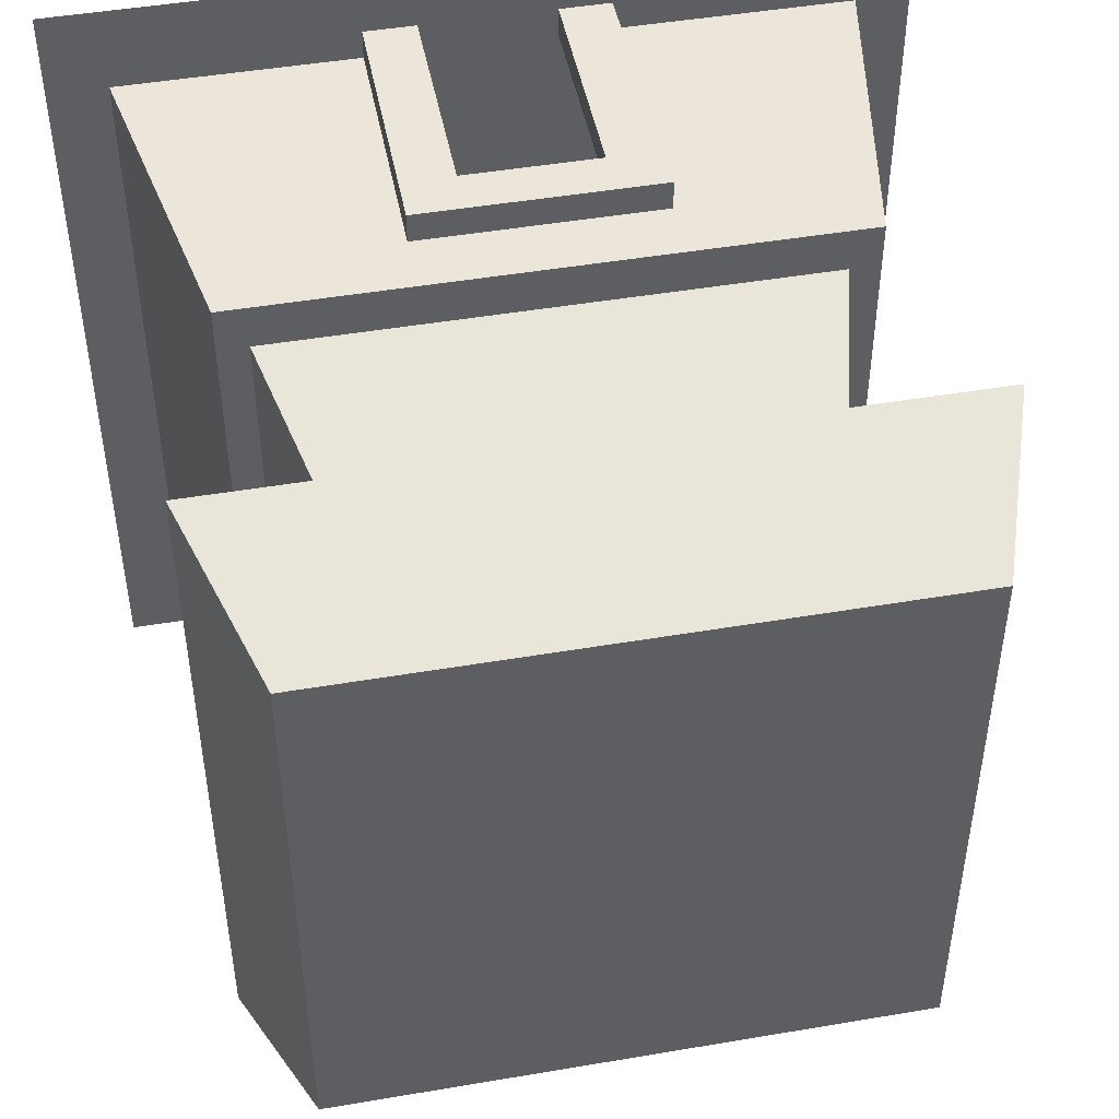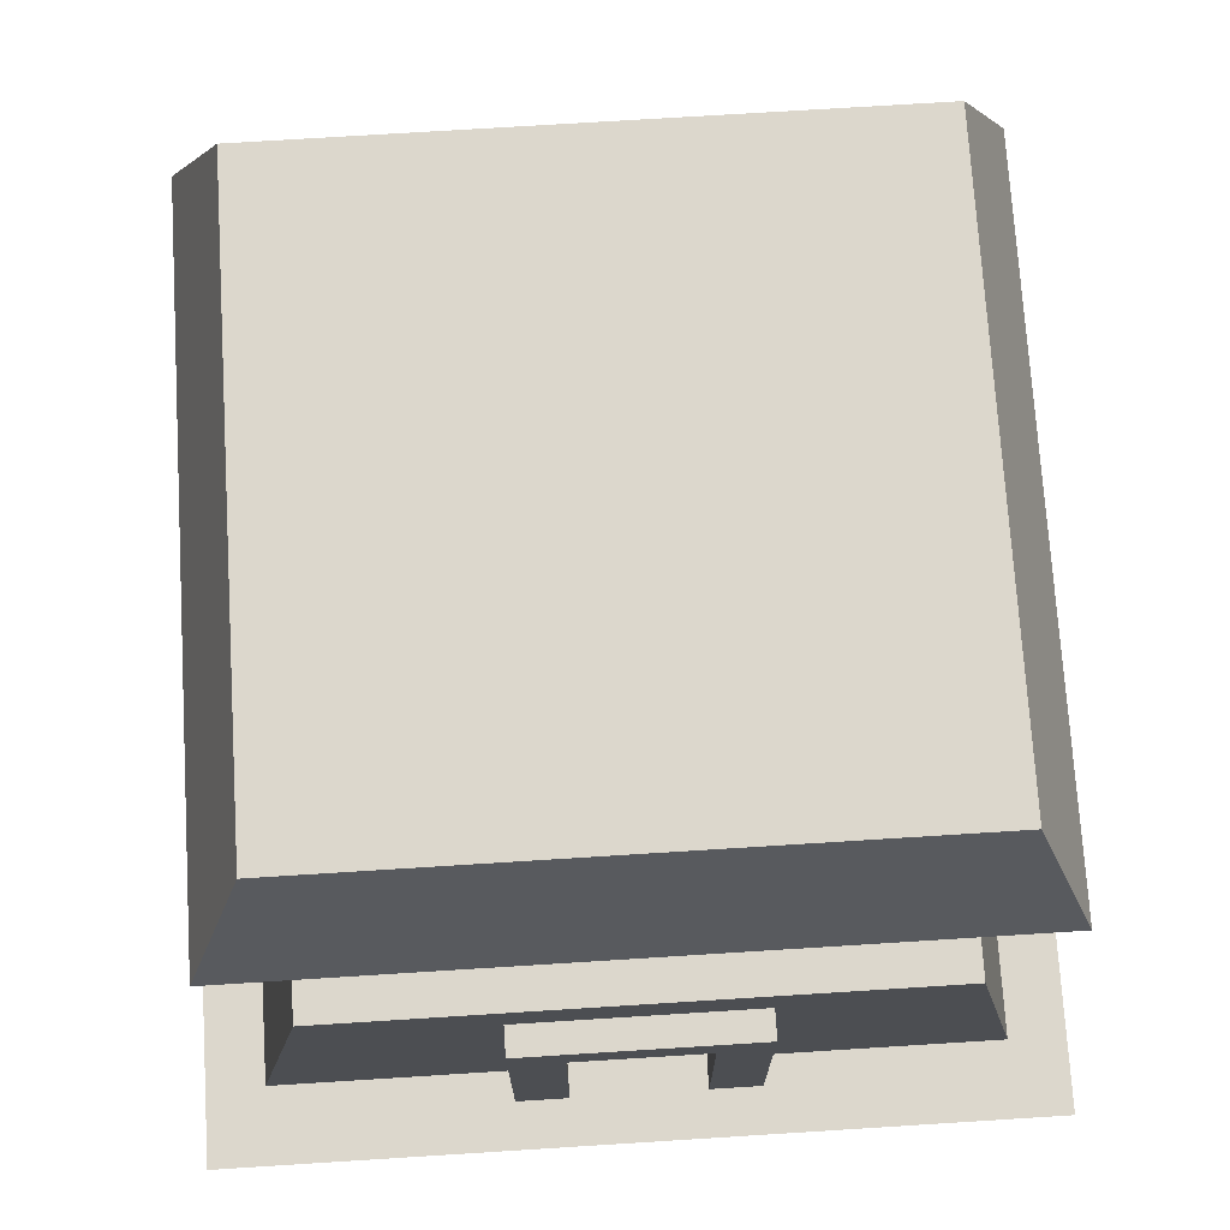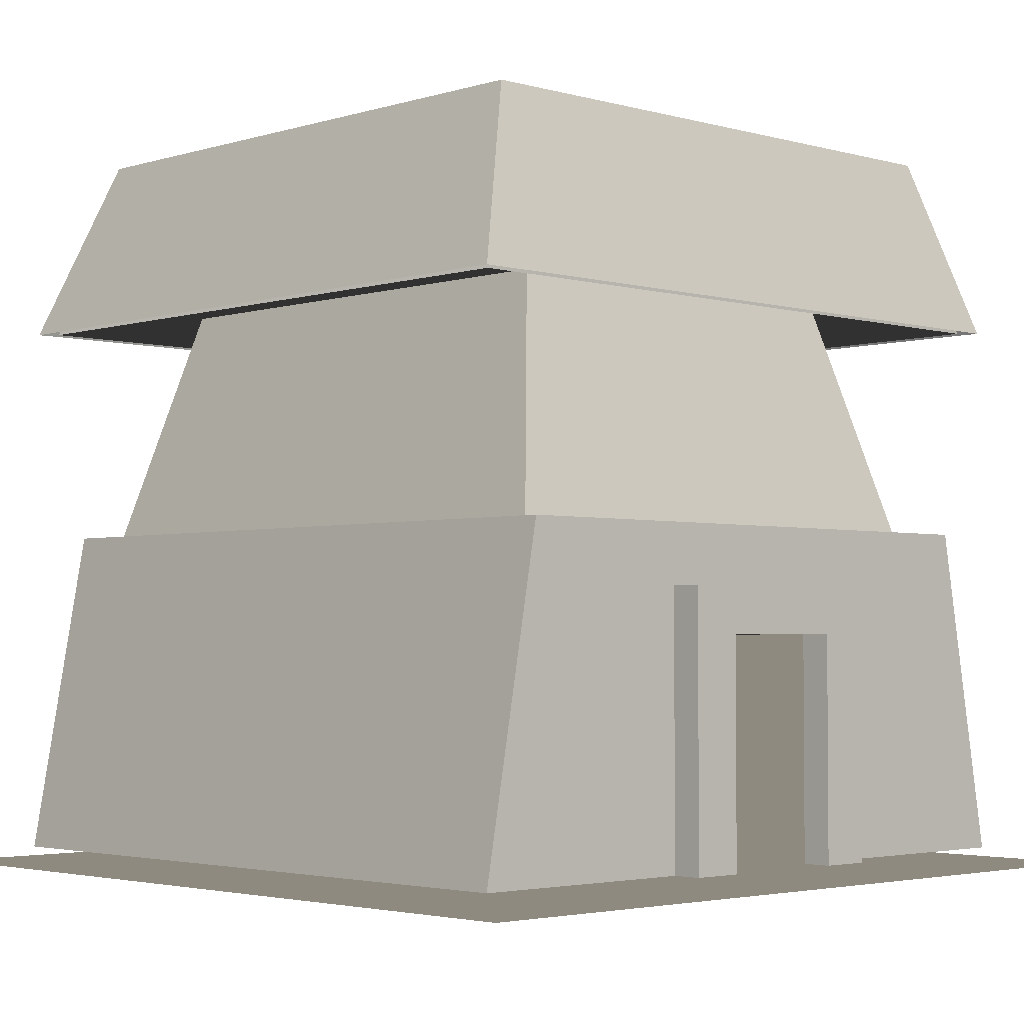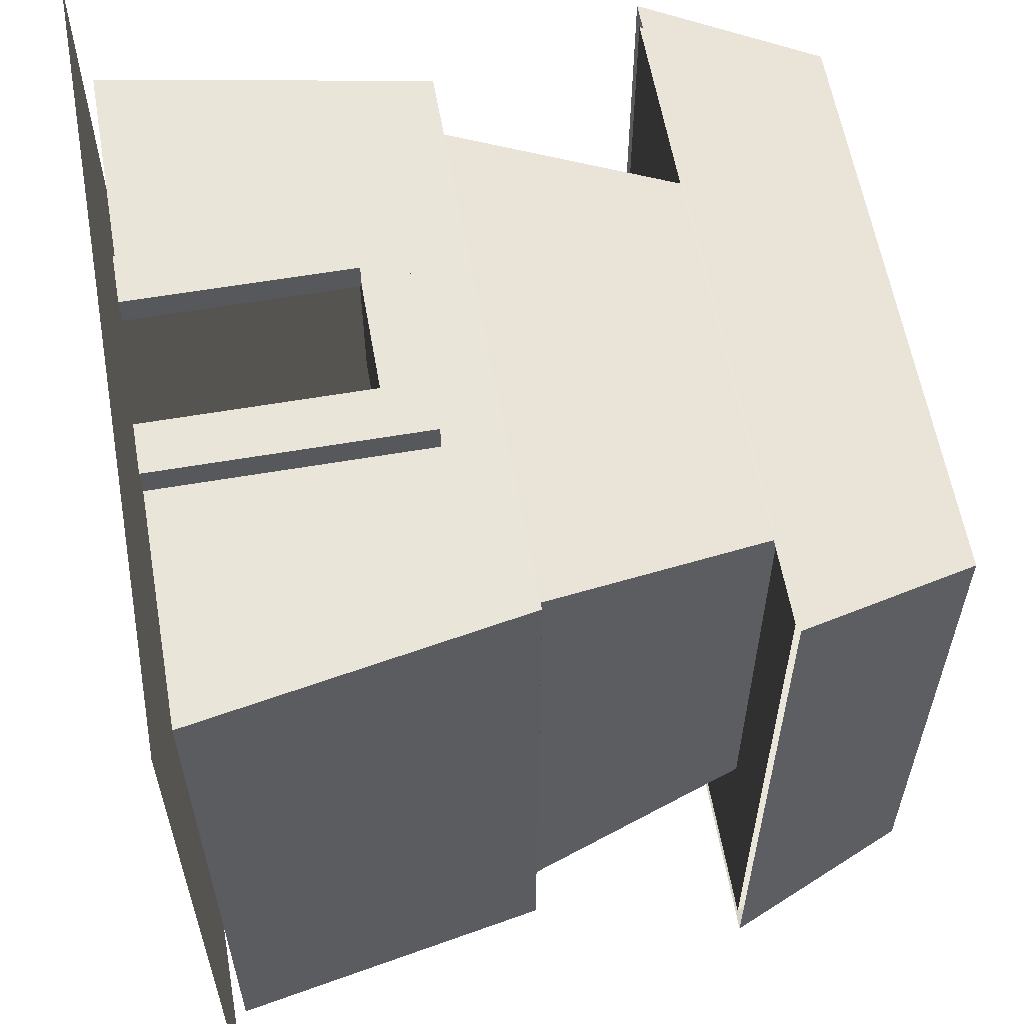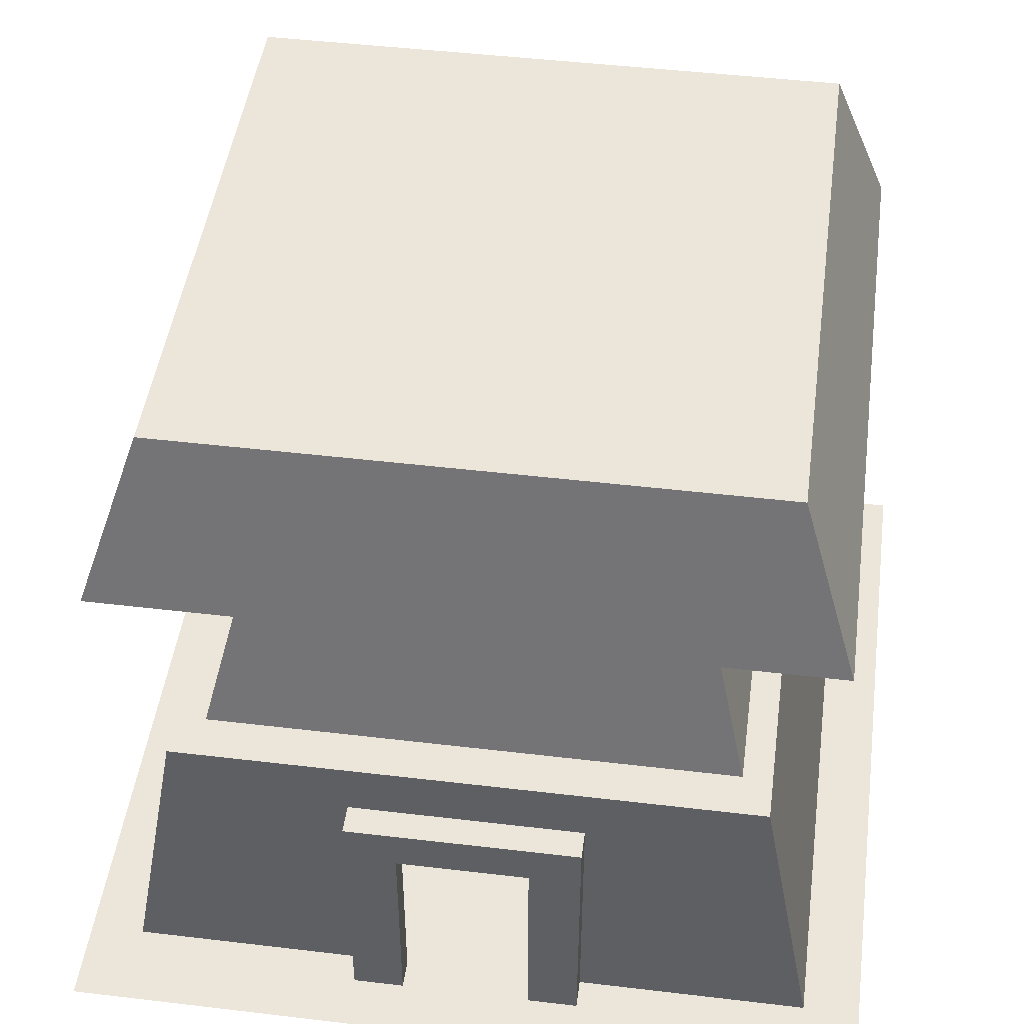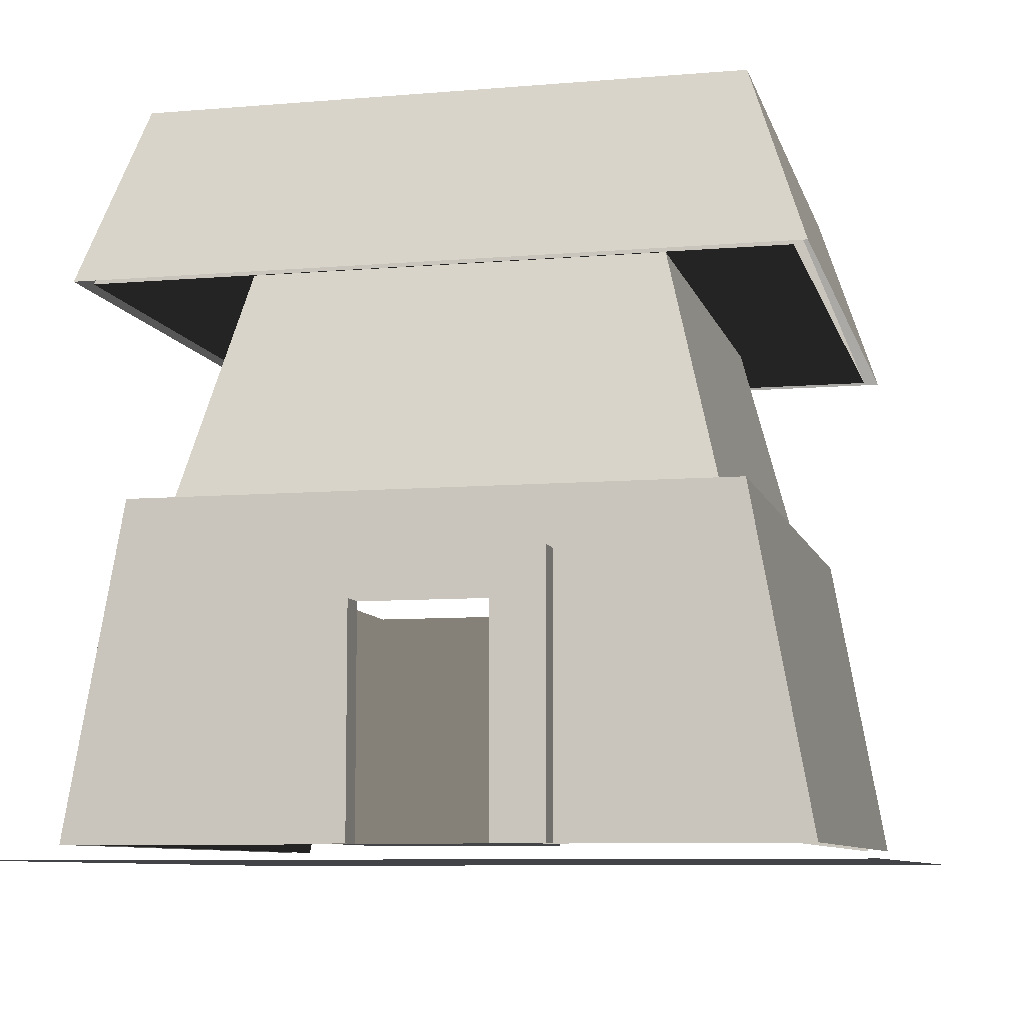
<metadata>
{"format":"obj","ext":"obj","renderer":"f3d","projection":"perspective","resolution":1024,"background":"white","views":[{"elev":47.1,"azim":169.1,"up":"+Z"},{"elev":73.0,"azim":-3.6,"up":"+Y"},{"elev":-3.0,"azim":-43.7,"up":"+Y"},{"elev":59.7,"azim":80.0,"up":"+Z"},{"elev":46.8,"azim":7.7,"up":"+Y"},{"elev":-8.3,"azim":13.3,"up":"+Y"}]}
</metadata>
<code>
o polygon0
g polygon0
v 0.5625 1.25 2.938
v 1 1.25 2.938
v 0.5625 2.125 2.938
v 1 2.5 2.938
v 0 2.125 2.938
v 0 2.5 2.938
v -0.5625 2.125 2.938
v -1 2.5 2.938
v -0.5625 1.25 2.938
v -1 1.25 2.938
v -3 0.25 2.688
v -0.75 0.25 2.688
v -2.5 3 2.688
v -0.75 2.125 2.688
v 2.5 3 2.688
v 0.75 2.125 2.688
v 3 0.25 2.688
v 0.75 0.25 2.688
v -0.75 2.125 2.688
v -0.75 0.25 2.688
v -0.75 2.125 1.312
v -0.75 0.25 1.312
v 0.75 2.125 1.312
v 0.75 0.25 1.312
v 0.75 2.125 2.688
v 0.75 0.25 2.688
v -1.75 5 1.812
v -1.75 5 -2.438
v -2 4 2.062
v -2 4 -2.688
v -2.25 3 2.312
v -2.25 3 -2.938
v 1.75 5 -2.438
v 1.75 5 1.812
v 2 4 -2.688
v 2 4 2.062
v 2.25 3 -2.938
v 2.25 3 2.312
v 1.75 5 1.812
v -1.75 5 1.812
v 2 4 2.062
v -2 4 2.062
v 2.25 3 2.312
v -2.25 3 2.312
v 1 2.5 2.938
v 1 2.5 2.688
v 0 2.5 2.938
v 0 2.5 2.688
v -1 2.5 2.938
v -1 2.5 2.688
v -0.5625 0.25 2.938
v -0.5625 0.25 2.688
v -0.5625 1.25 2.938
v -0.5625 1.25 2.688
v -0.5625 2.125 2.938
v -0.5625 2.125 2.688
v 0.5625 2.125 2.938
v 0.5625 2.125 2.688
v 0.5625 1.25 2.938
v 0.5625 1.25 2.688
v 0.5625 0.25 2.938
v 0.5625 0.25 2.688
v -2.5 3 -3.188
v -2.5 3 2.688
v -2.25 3 2.312
v -2.25 3 -2.938
v 2.5 3 -3.188
v -2.5 3 -3.188
v -2.25 3 -2.938
v 2.25 3 -2.938
v 2.5 3 2.688
v 2.5 3 -3.188
v 2.25 3 -2.938
v 2.25 3 2.312
v -2.5 3 2.688
v 2.5 3 2.688
v 2.25 3 2.312
v -2.25 3 2.312
v -3 0.25 -3.188
v -3 0.25 2.688
v -2.5 3 2.688
v -2.5 3 -3.188
v 3 0.25 2.688
v 3 0.25 -3.188
v 2.5 3 -3.188
v 2.5 3 2.688
v -0.5625 1.25 2.938
v -1 1.25 2.938
v -1 0.25 2.938
v -0.5625 0.25 2.938
v 1 1.25 2.688
v 1 1.25 2.938
v 1 0.25 2.938
v 1 0.25 2.688
v -1 1.25 2.688
v -1 1.25 2.938
v -1 2.5 2.938
v -1 2.5 2.688
v 1 0.25 2.938
v 1 1.25 2.938
v 0.5625 1.25 2.938
v 0.5625 0.25 2.938
v 1 2.5 2.688
v 1 2.5 2.938
v 1 1.25 2.938
v 1 1.25 2.688
v -1 0.25 2.688
v -1 0.25 2.938
v -1 1.25 2.938
v -1 1.25 2.688
v -0.75 0.25 2.688
v 0.75 0.25 2.688
v 0.75 0.25 1.312
v -0.75 0.25 1.312
v 2.5 6.312 -2.688
v 3 4.812 -3.188
v -3 4.812 -3.188
v -2.5 6.312 -2.688
v -2.5 6.312 -2.688
v -2.5 6.312 2.312
v -2 6.312 1.812
v -2 6.312 -2.188
v 2.5 6.312 -2.688
v -2.5 6.312 -2.688
v -2 6.312 -2.188
v 2 6.312 -2.188
v 2.5 6.312 2.312
v 2.5 6.312 -2.688
v 2 6.312 -2.188
v 2 6.312 1.812
v -2.5 6.312 2.312
v 2.5 6.312 2.312
v 2 6.312 1.812
v -2 6.312 1.812
v -3 4.812 -3.188
v -3 4.812 2.688
v -2.5 6.312 2.312
v -2.5 6.312 -2.688
v 3 4.812 2.688
v 3 4.812 -3.188
v 2.5 6.312 -2.688
v 2.5 6.312 2.312
v -3 4.812 2.688
v 3 4.812 2.688
v 2.5 6.312 2.312
v -2.5 6.312 2.312
v -2 6.312 1.812
v 2 6.312 1.812
v 2 6.312 -2.188
v -2 6.312 -2.188
f 1 2 3
f 2 4 3
f 3 4 5
f 4 6 5
f 5 6 7
f 6 8 7
f 7 8 9
f 8 10 9
f 11 12 13
f 12 14 13
f 13 14 15
f 14 16 15
f 15 16 17
f 16 18 17
f 19 20 21
f 20 22 21
f 21 22 23
f 22 24 23
f 23 24 25
f 24 26 25
f 27 28 29
f 28 30 29
f 29 30 31
f 30 32 31
f 33 34 35
f 34 36 35
f 35 36 37
f 36 38 37
f 39 40 41
f 40 42 41
f 41 42 43
f 42 44 43
f 45 46 47
f 46 48 47
f 47 48 49
f 48 50 49
f 51 52 53
f 52 54 53
f 53 54 55
f 54 56 55
f 57 58 59
f 58 60 59
f 59 60 61
f 60 62 61
f 63 64 65
f 65 66 63
f 67 68 69
f 69 70 67
f 71 72 73
f 73 74 71
f 75 76 77
f 77 78 75
f 79 80 81
f 81 82 79
f 83 84 85
f 85 86 83
f 87 88 89
f 89 90 87
f 91 92 93
f 93 94 91
f 95 96 97
f 97 98 95
f 99 100 101
f 101 102 99
f 103 104 105
f 105 106 103
f 107 108 109
f 109 110 107
f 111 112 113
f 113 114 111
f 115 116 117
f 117 118 115
f 119 120 121
f 121 122 119
f 123 124 125
f 125 126 123
f 127 128 129
f 129 130 127
f 131 132 133
f 133 134 131
f 135 136 137
f 137 138 135
f 139 140 141
f 141 142 139
f 143 144 145
f 145 146 143
f 147 148 149
f 149 150 147
o polygon1
g polygon1
v -3.5 0.125 -3.688
v 0 0.125 -0.1875
v 3.5 0.125 -3.688
v 0 0.125 -0.1875
v 3.5 0.125 3.312
v 3.5 0.125 -3.688
v -3.5 0.125 3.312
v 0 0.125 -0.1875
v -3.5 0.125 -3.688
v -3.5 0.125 3.312
v 3.5 0.125 3.312
v 0 0.125 -0.1875
f 151 152 153
f 154 155 156
f 157 158 159
f 160 161 162
o polygon2
g polygon2
v -2.312 2.562 2.5
v -2.812 0.25 2.5
v -0.875 0.25 2.5
v -0.875 2.562 2.5
v 2.812 0.25 2.5
v 2.312 2.562 2.5
v 0.875 2.562 2.5
v 0.875 0.25 2.5
v -2.812 0.25 -3.188
v -2.812 0.25 2.5
v -2.312 2.562 2.5
v -2.312 2.562 -3.188
v 2.812 0.25 2.5
v 2.812 0.25 -3.188
v 2.312 2.562 -3.188
v 2.312 2.562 2.5
v 2.375 6.125 -2.562
v 2.875 4.812 -3.062
v -2.875 4.812 -3.062
v -2.375 6.125 -2.562
v -2.875 4.812 -3.062
v -2.875 4.812 2.562
v -2.375 6.125 2.188
v -2.375 6.125 -2.562
v 2.875 4.812 2.562
v 2.875 4.812 -3.062
v 2.375 6.125 -2.562
v 2.375 6.125 2.188
v -2.875 4.812 2.562
v 2.875 4.812 2.562
v 2.375 6.125 2.188
v -2.375 6.125 2.188
f 163 164 165
f 165 166 163
f 167 168 169
f 169 170 167
f 171 172 173
f 173 174 171
f 175 176 177
f 177 178 175
f 179 180 181
f 181 182 179
f 183 184 185
f 185 186 183
f 187 188 189
f 189 190 187
f 191 192 193
f 193 194 191

</code>
